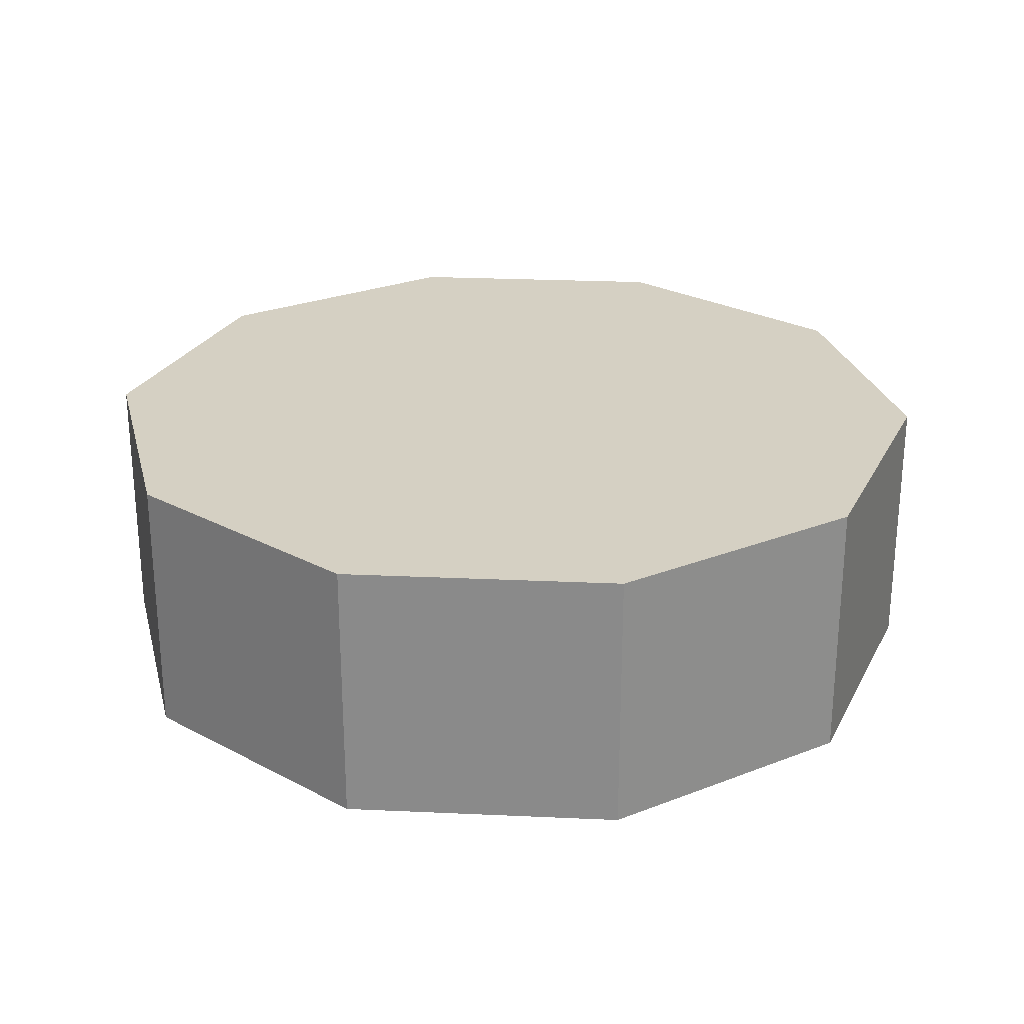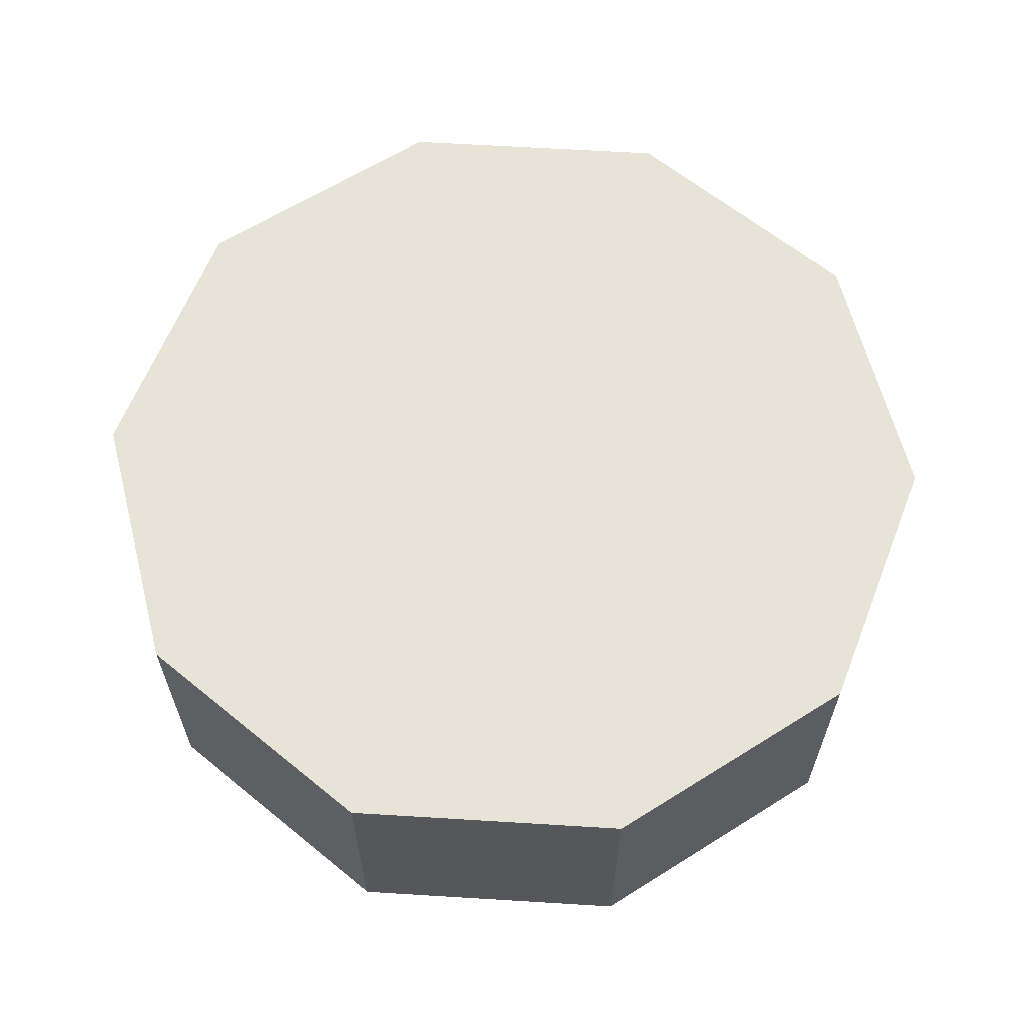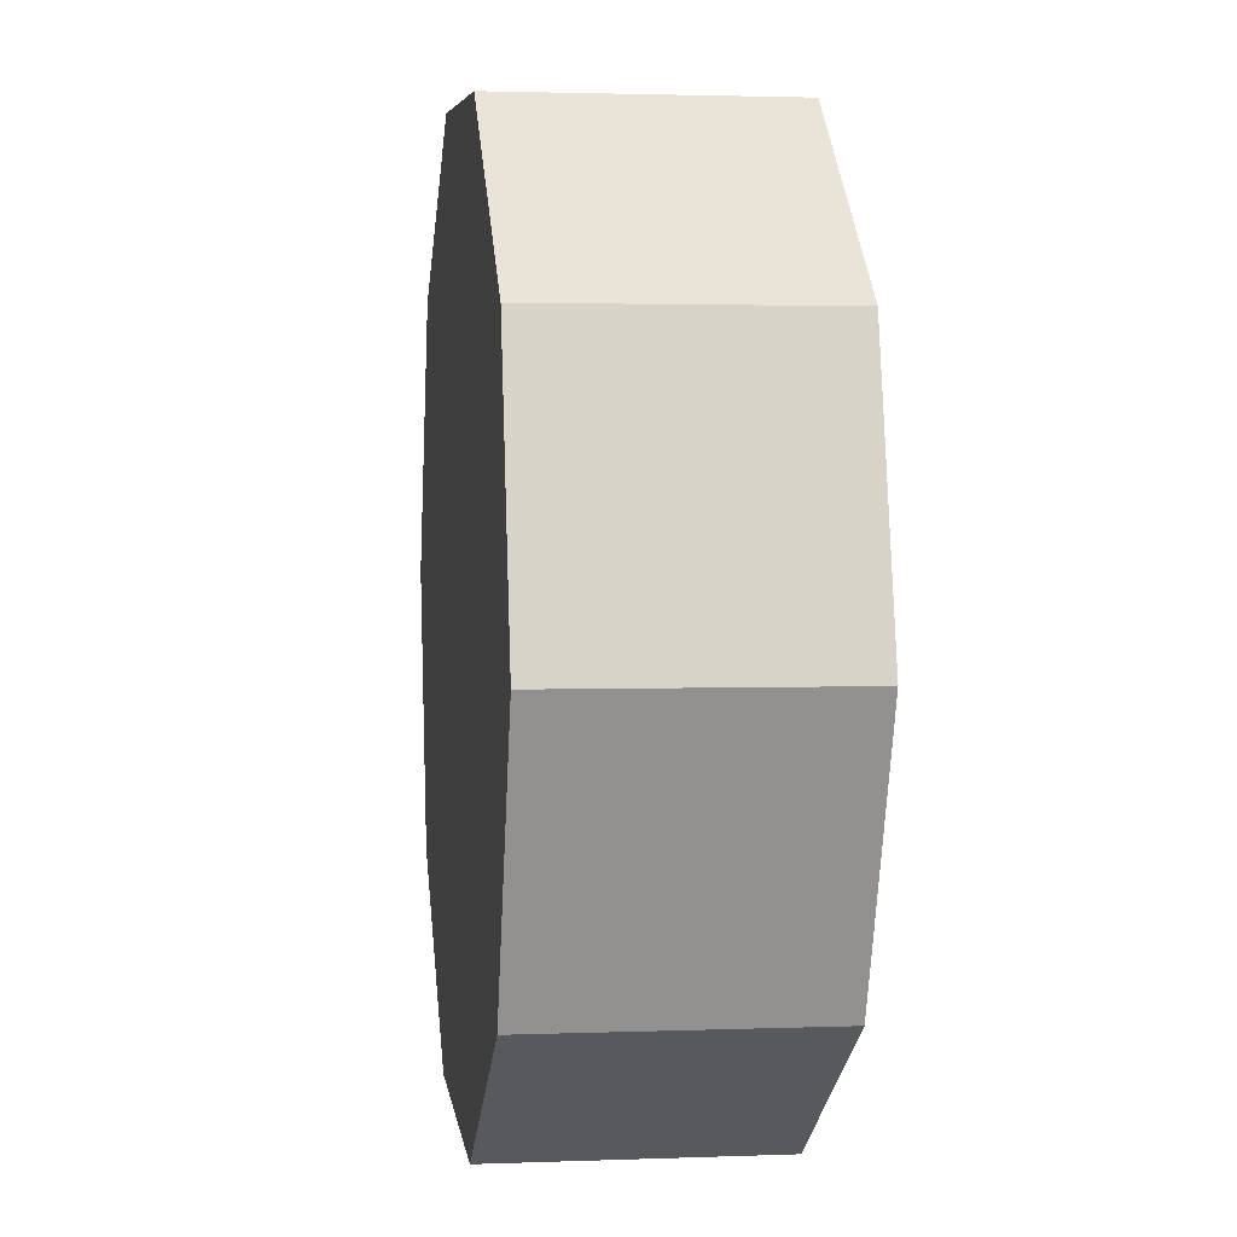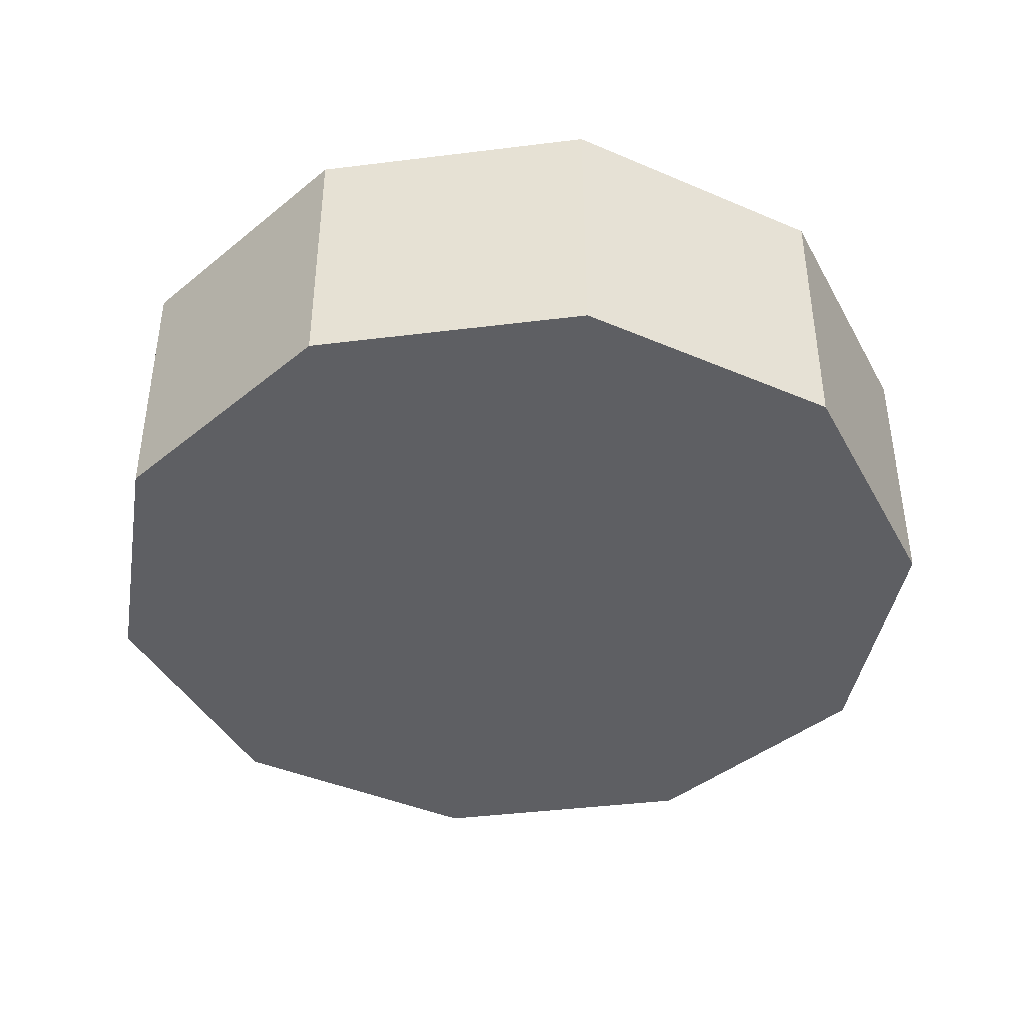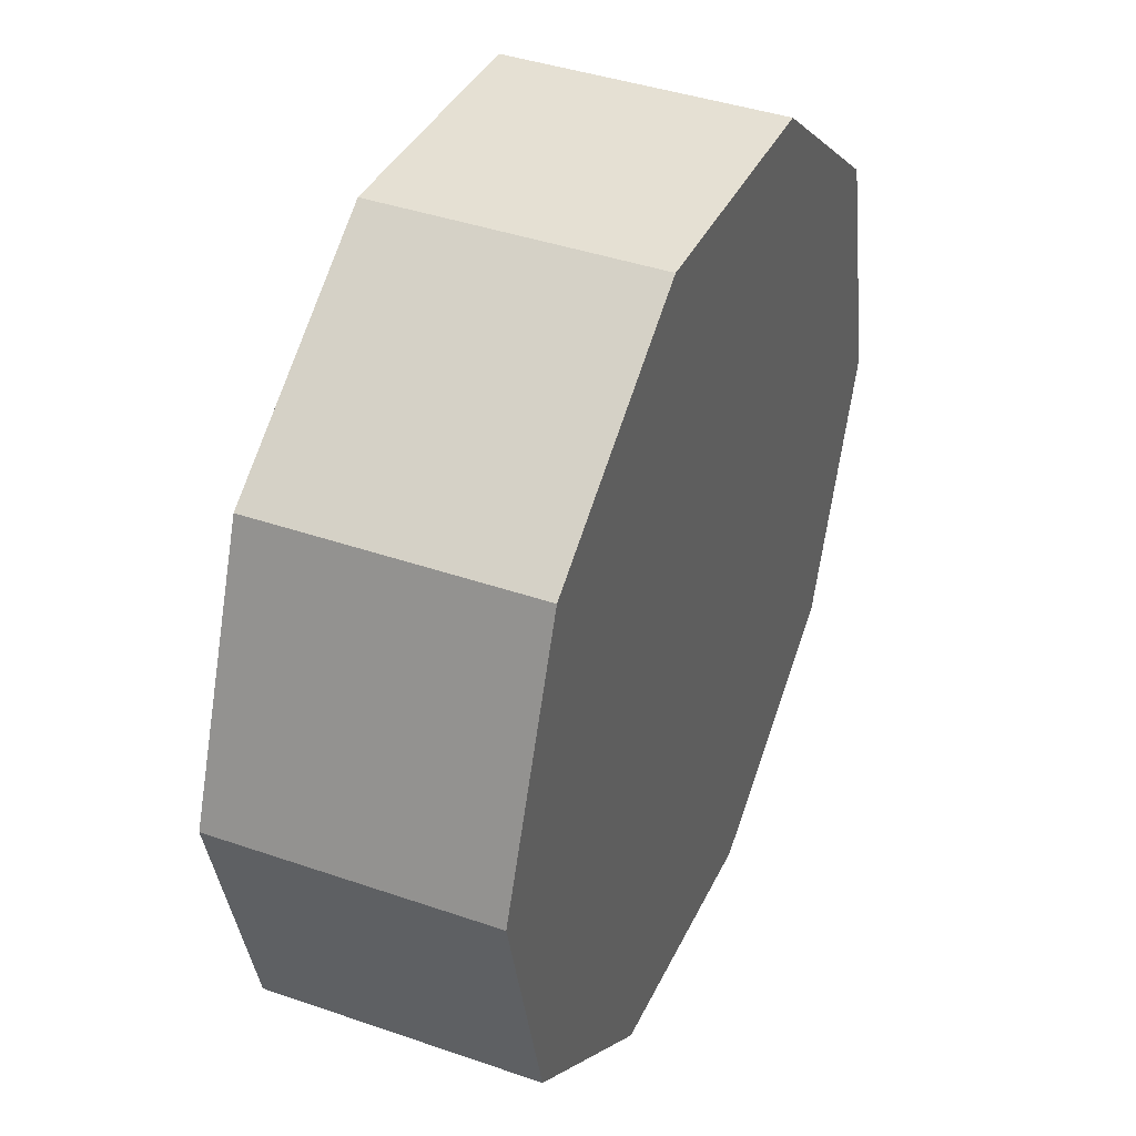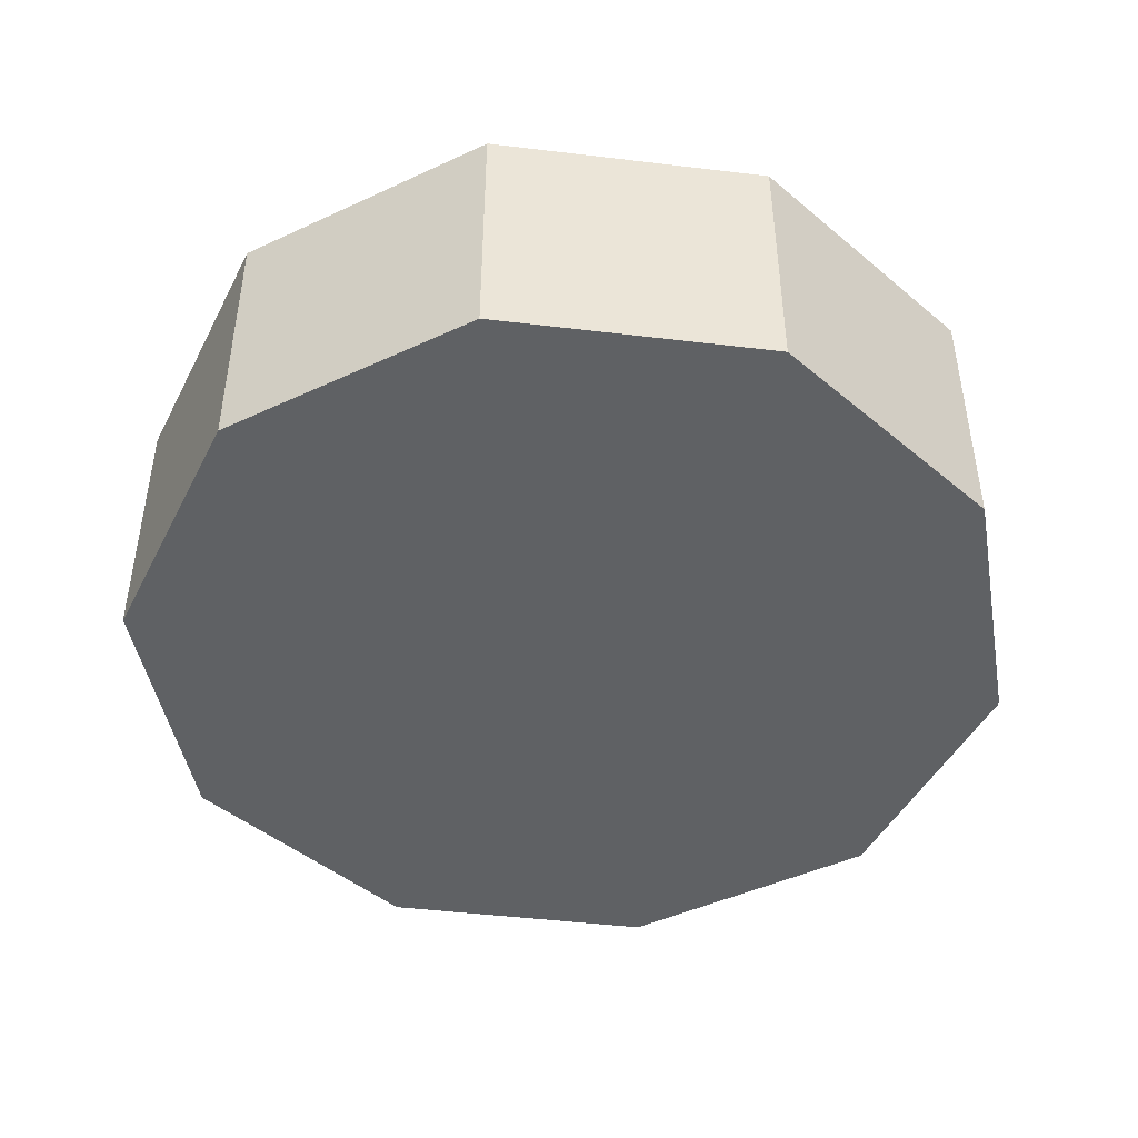
<metadata>
{"format":"obj","ext":"obj","renderer":"f3d","projection":"perspective","resolution":1024,"background":"white","views":[{"elev":26.0,"azim":-35.7,"up":"+Z"},{"elev":62.7,"azim":-72.3,"up":"+Z"},{"elev":2.3,"azim":82.2,"up":"+Y"},{"elev":-41.5,"azim":76.7,"up":"+Z"},{"elev":41.1,"azim":-67.2,"up":"+Y"},{"elev":-45.7,"azim":-83.7,"up":"+Z"}]}
</metadata>
<code>
g Solid1
v -0.002018 0.008005 0
v -0.006338 0.00529 0
v -0.006338 0.00529 0.005
v -0.002018 0.008005 0.005
v 0.003073 0.007662 0
v 0.003073 0.007662 0.005
v 0.00699 0.004393 0
v 0.00699 0.004393 0.005
v 0.008237 -0.000555 0
v 0.008237 -0.000555 0.005
v 0.006338 -0.00529 0
v 0.006338 -0.00529 0.005
v 0.002018 -0.008005 0
v 0.002018 -0.008005 0.005
v -0.003073 -0.007662 0
v -0.003073 -0.007662 0.005
v -0.00699 -0.004393 0
v -0.00699 -0.004393 0.005
v -0.008237 0.000555 0
v -0.008237 0.000555 0.005
f 1 2 4
f 4 2 3
f 5 1 6
f 6 1 4
f 7 5 8
f 8 5 6
f 9 7 10
f 10 7 8
f 11 9 12
f 12 9 10
f 13 11 14
f 14 11 12
f 15 13 16
f 16 13 14
f 17 15 18
f 18 15 16
f 19 17 20
f 20 17 18
f 2 19 3
f 3 19 20
f 20 8 3
f 3 8 6
f 3 6 4
f 8 20 10
f 10 20 18
f 10 18 12
f 12 18 16
f 12 16 14
f 2 7 19
f 19 7 9
f 19 9 17
f 17 9 11
f 17 11 15
f 15 11 13
f 1 5 2
f 2 5 7

</code>
